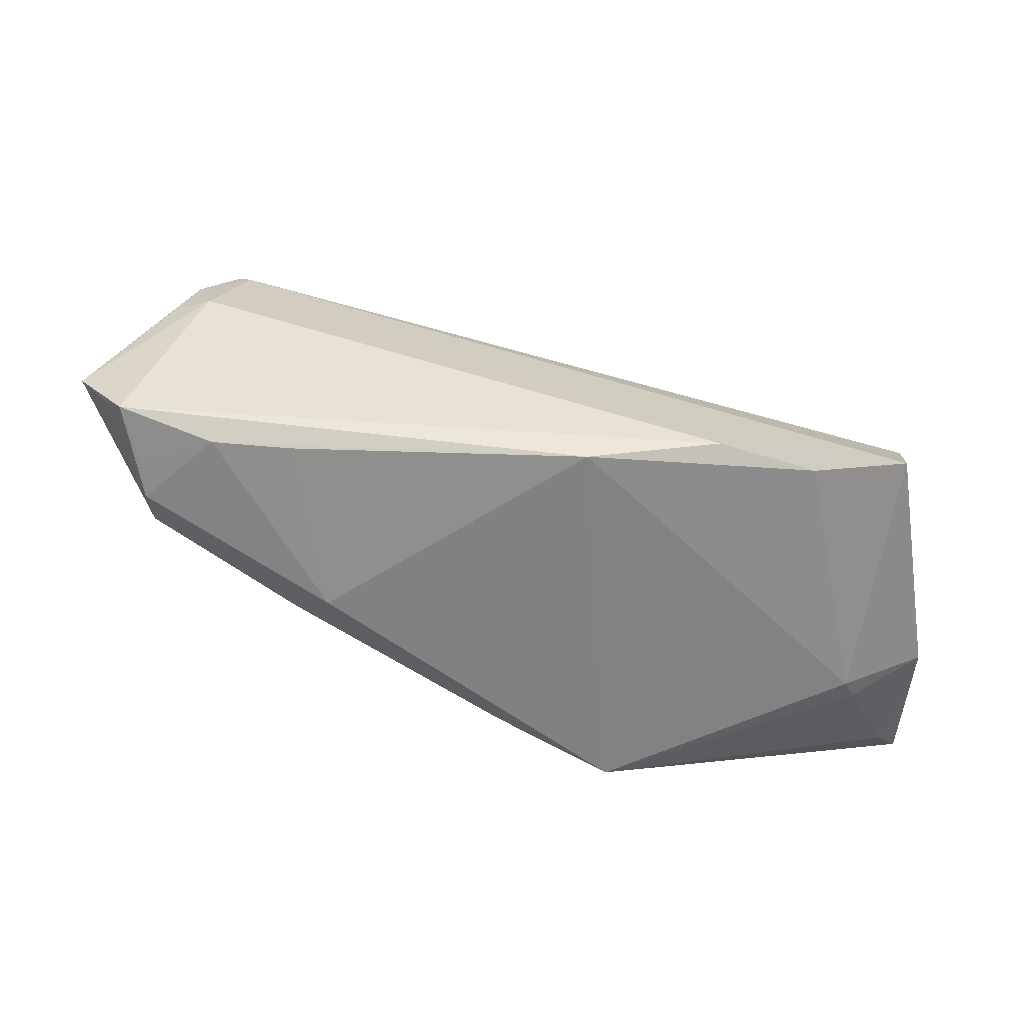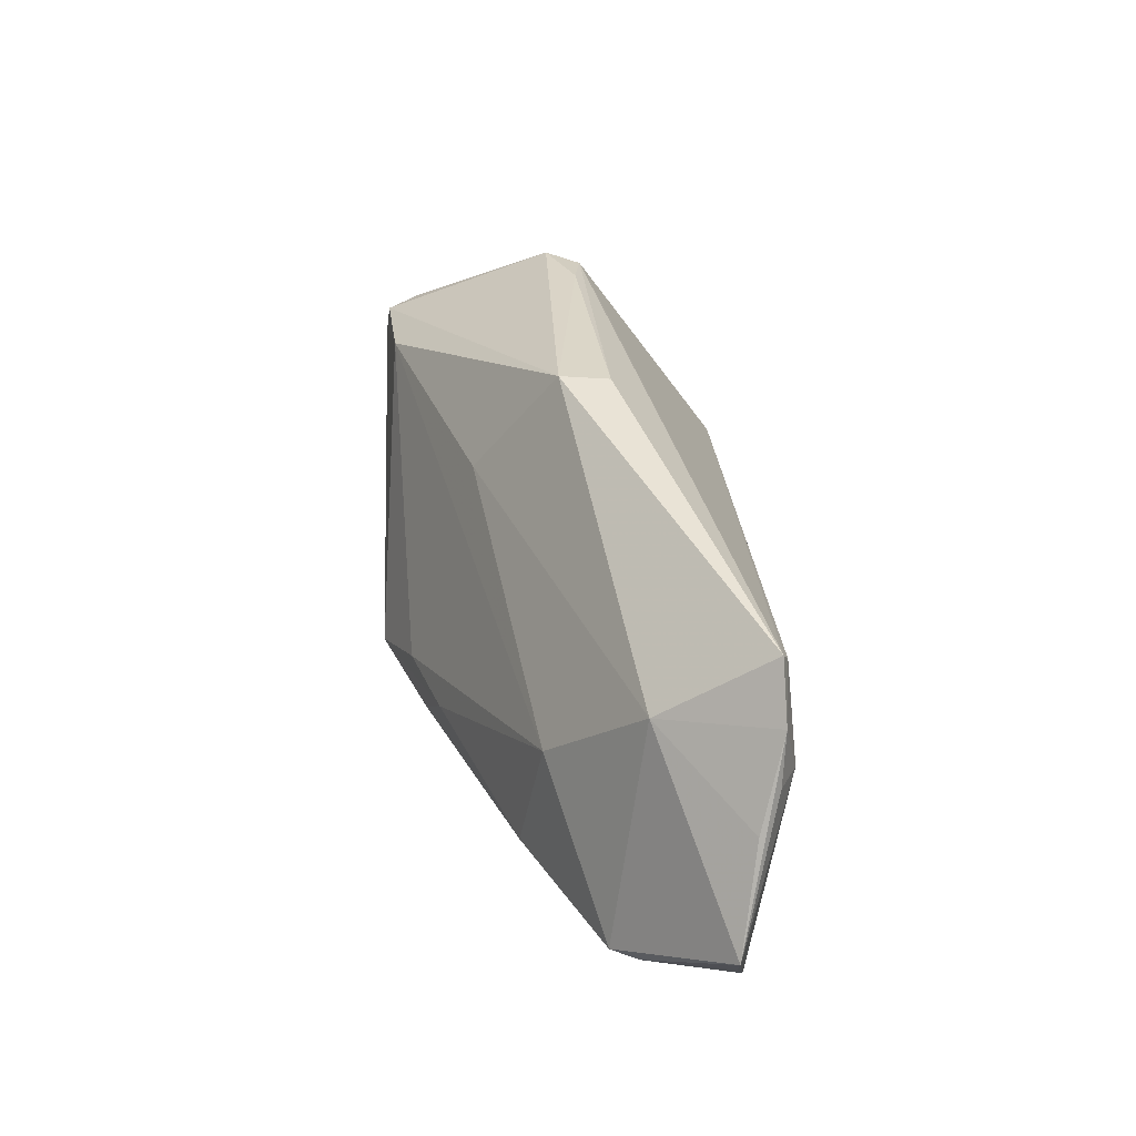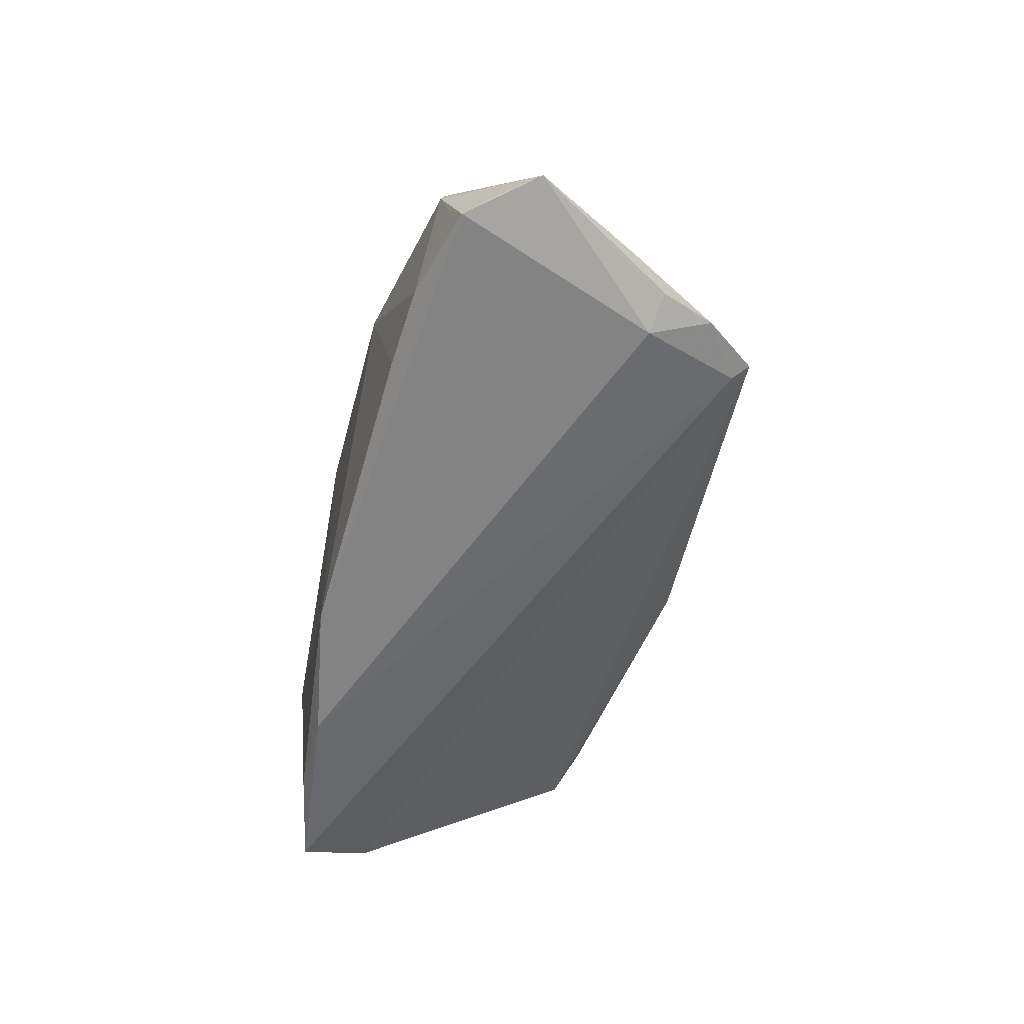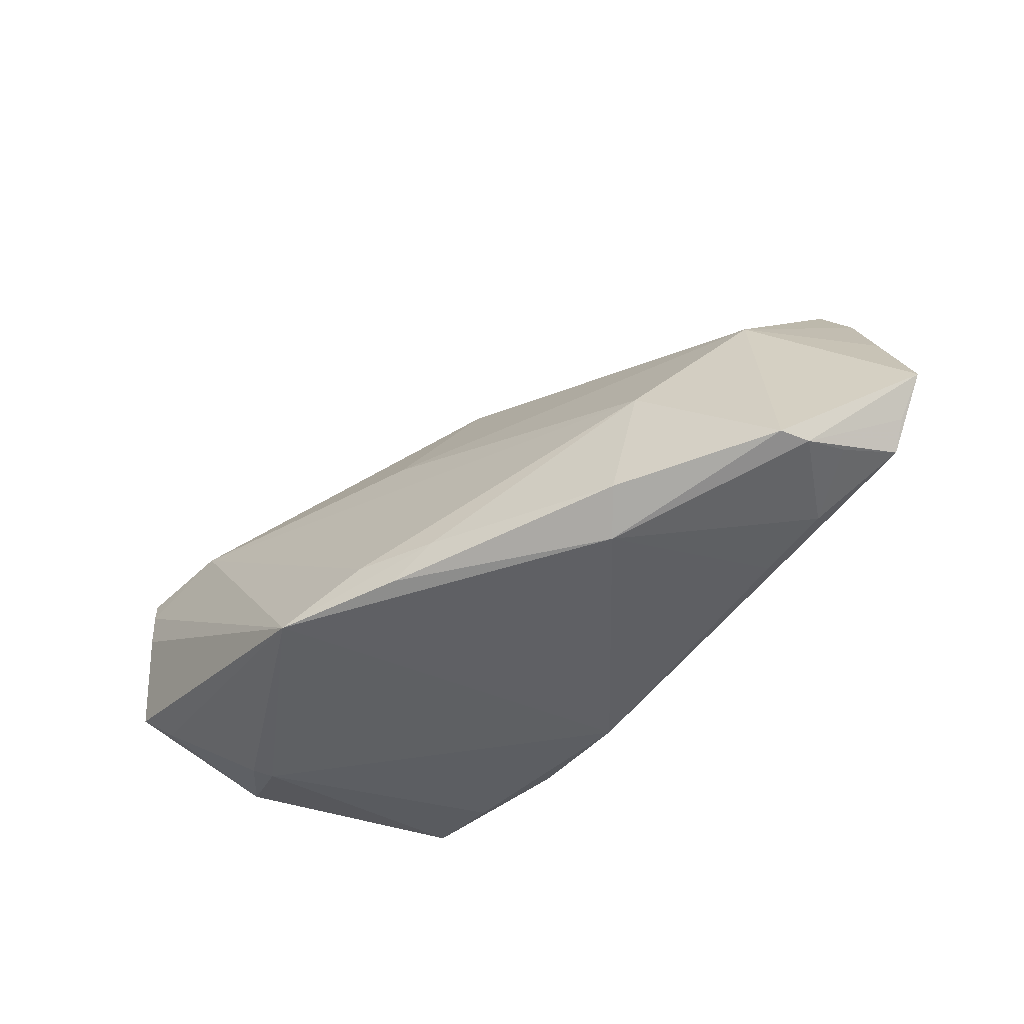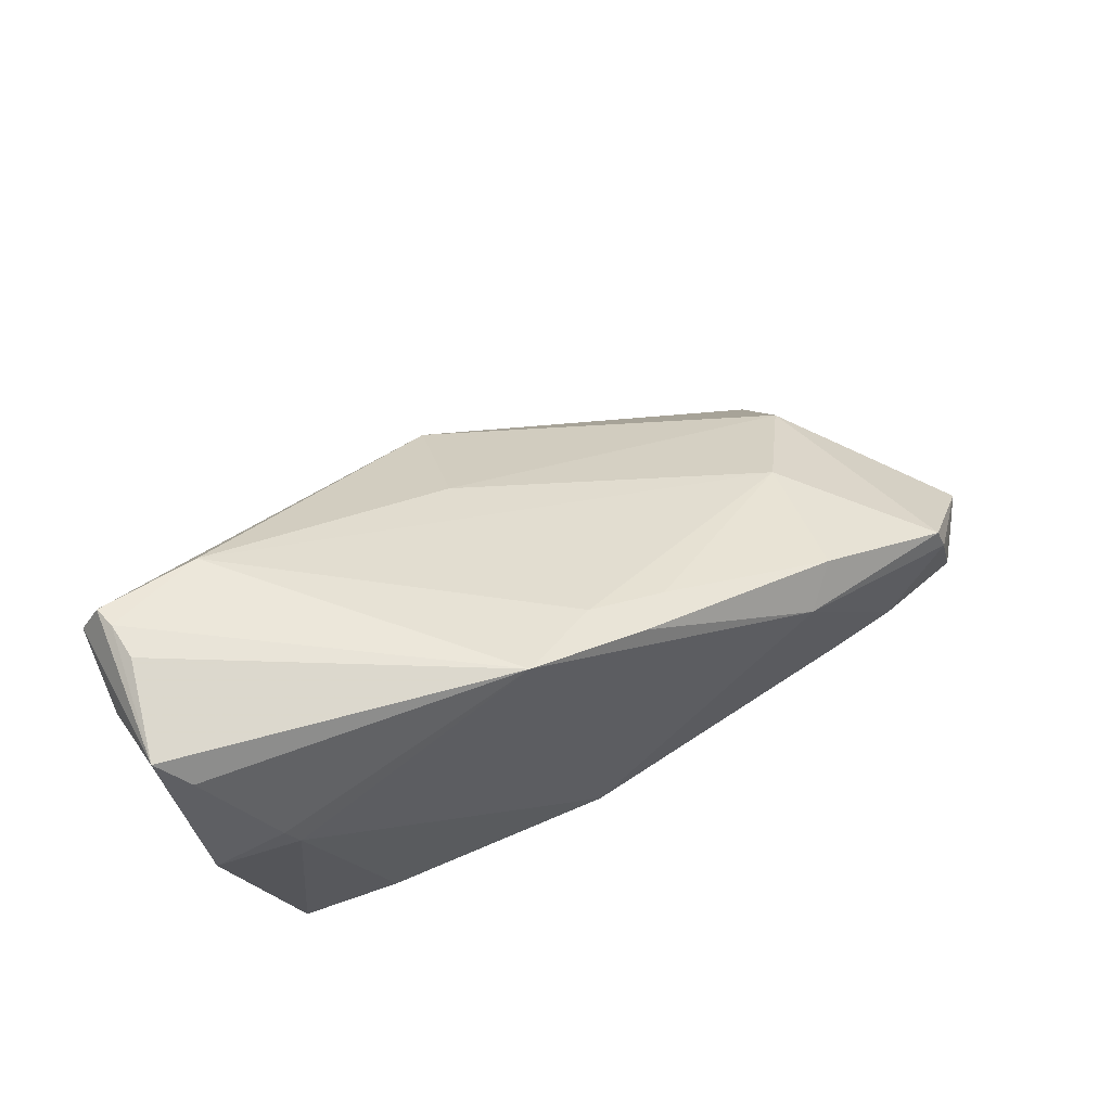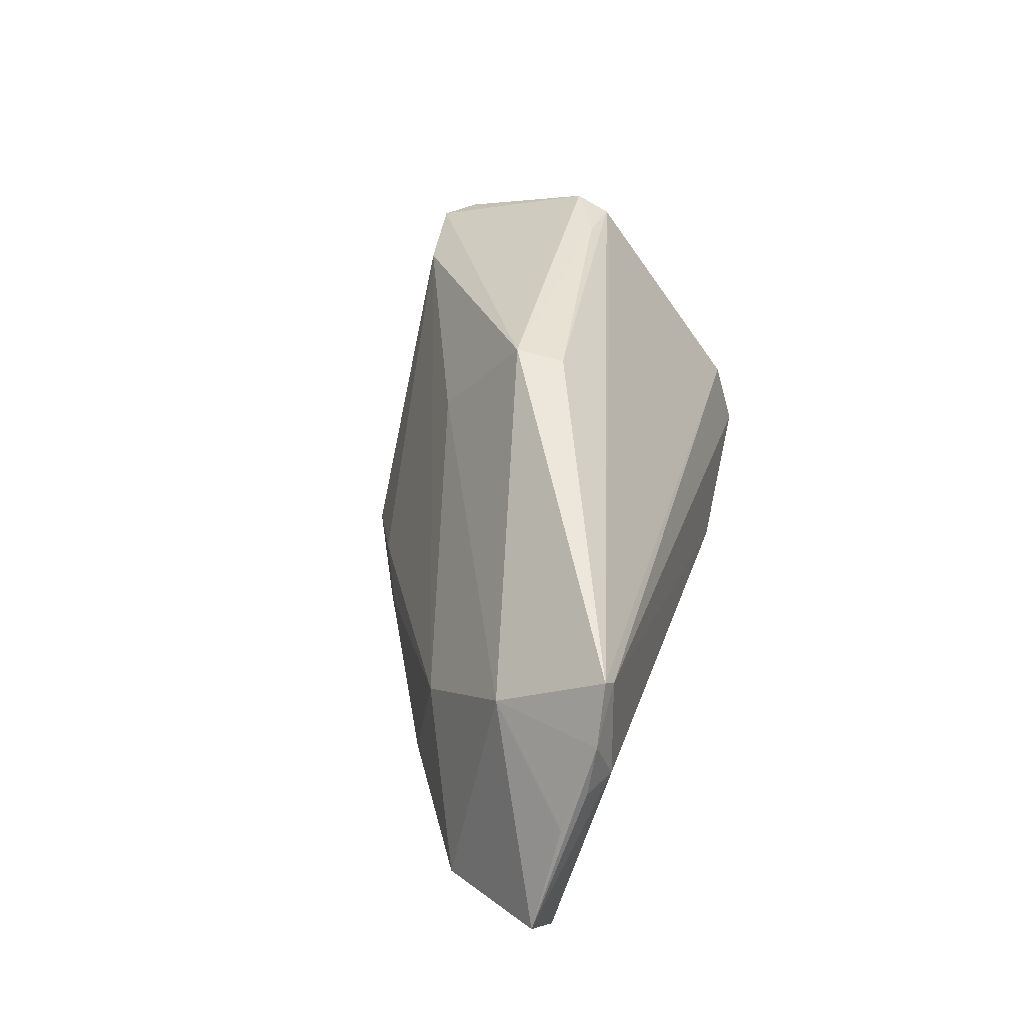
<metadata>
{"format":"obj","ext":"obj","renderer":"f3d","projection":"perspective","resolution":1024,"background":"white","views":[{"elev":-60.6,"azim":-7.8,"up":"+Z"},{"elev":36.7,"azim":-91.3,"up":"+Z"},{"elev":-54.8,"azim":-102.9,"up":"+Y"},{"elev":-43.9,"azim":-129.0,"up":"+Z"},{"elev":60.3,"azim":151.4,"up":"+Y"},{"elev":46.4,"azim":-75.9,"up":"+Z"}]}
</metadata>
<code>
v -0.04969 -0.01969 0.02236
v -0.05134 -0.01896 0.02411
v 0.0465 0.02765 0.01093
v 0.007015 0.02807 -0.01941
v 0.03664 0.01005 -0.01823
v 0.04855 0.02551 -0.008717
v -0.03294 0.00593 -0.01949
v -0.03912 0.006408 0.000282
v 0.03925 -0.01899 -0.006138
v 0.04025 0.00478 0.0231
v 0.04002 -0.0161 -0.004044
v 0.03846 0.0001048 0.02234
v -0.06413 -0.01455 -0.009974
v -0.0372 0.009327 -0.01567
v 0.03374 0.0262 0.0125
v 0.02848 -0.002488 0.02188
v 0.04579 0.02807 0.008027
v 0.04868 0.0235 0.01183
v -0.0491 -0.005173 0.01373
v -0.003563 0.02363 -0.01397
v 0.04639 0.006648 -0.01495
v -0.05633 -0.0008215 -0.01468
v -0.06165 -0.01556 -0.01324
v -0.05755 -0.004273 -0.01524
v 0.04925 0.01512 0.00439
v 0.04527 0.02256 -0.01176
v 0.04488 0.01106 0.01793
v -0.008675 0.02169 -0.01855
v 0.0009561 0.01475 0.01347
v -0.002925 -0.002613 0.02866
v 0.0135 -0.02249 -0.01685
v -0.002369 0.003806 0.02882
v 0.04544 0.02807 0.003164
v -0.05874 -0.009158 -0.01454
v -0.03962 -0.01477 -0.01734
v -0.01364 0.01964 -0.01431
v 0.03791 -0.02182 -0.01466
v -0.05406 -0.02078 0.01088
v 0.03816 0.0123 -0.01741
v -0.06792 -0.01438 -0.005077
v -0.04952 -0.01386 -0.01646
v 0.04566 0.002954 0.005337
v -0.06143 -0.01632 0.007446
v 0.0312 0.000872 0.02436
v -0.002998 -0.01973 -0.01949
v 0.02603 -0.02038 -0.01699
v -0.05617 -0.01922 0.01797
v -0.0585 -0.01875 0.01169
f 25 6 18
f 33 6 4
f 5 45 4
f 2 19 47
f 2 47 1
f 1 47 38
f 32 19 2
f 37 1 31
f 31 1 38
f 23 38 40
f 24 34 23
f 23 31 38
f 45 31 23
f 4 6 26
f 46 5 37
f 45 5 46
f 37 31 46
f 46 31 45
f 40 38 48
f 48 47 40
f 38 47 48
f 43 19 40
f 40 47 43
f 43 47 19
f 11 42 12
f 2 1 9
f 9 11 12
f 9 1 37
f 25 42 9
f 42 11 9
f 2 12 30
f 30 32 2
f 41 34 24
f 41 23 34
f 35 45 41
f 45 23 41
f 7 45 35
f 35 41 7
f 4 45 7
f 7 41 24
f 22 7 24
f 14 7 22
f 22 24 40
f 40 19 22
f 40 24 13
f 13 23 40
f 24 23 13
f 27 10 12
f 12 42 27
f 18 10 27
f 27 42 25
f 27 25 18
f 39 5 4
f 4 26 39
f 16 12 2
f 2 9 16
f 16 9 12
f 12 10 44
f 44 30 12
f 44 10 32
f 32 30 44
f 18 6 3
f 3 10 18
f 32 10 3
f 3 15 32
f 8 22 19
f 14 22 8
f 21 26 6
f 21 39 26
f 6 25 21
f 21 9 37
f 25 9 21
f 37 5 21
f 5 39 21
f 6 33 17
f 17 3 6
f 17 33 4
f 4 15 17
f 15 3 17
f 19 32 29
f 29 8 19
f 32 15 29
f 15 8 29
f 20 15 4
f 20 8 15
f 4 7 28
f 28 7 14
f 14 8 36
f 8 20 36
f 36 28 14
f 36 20 4
f 4 28 36

</code>
